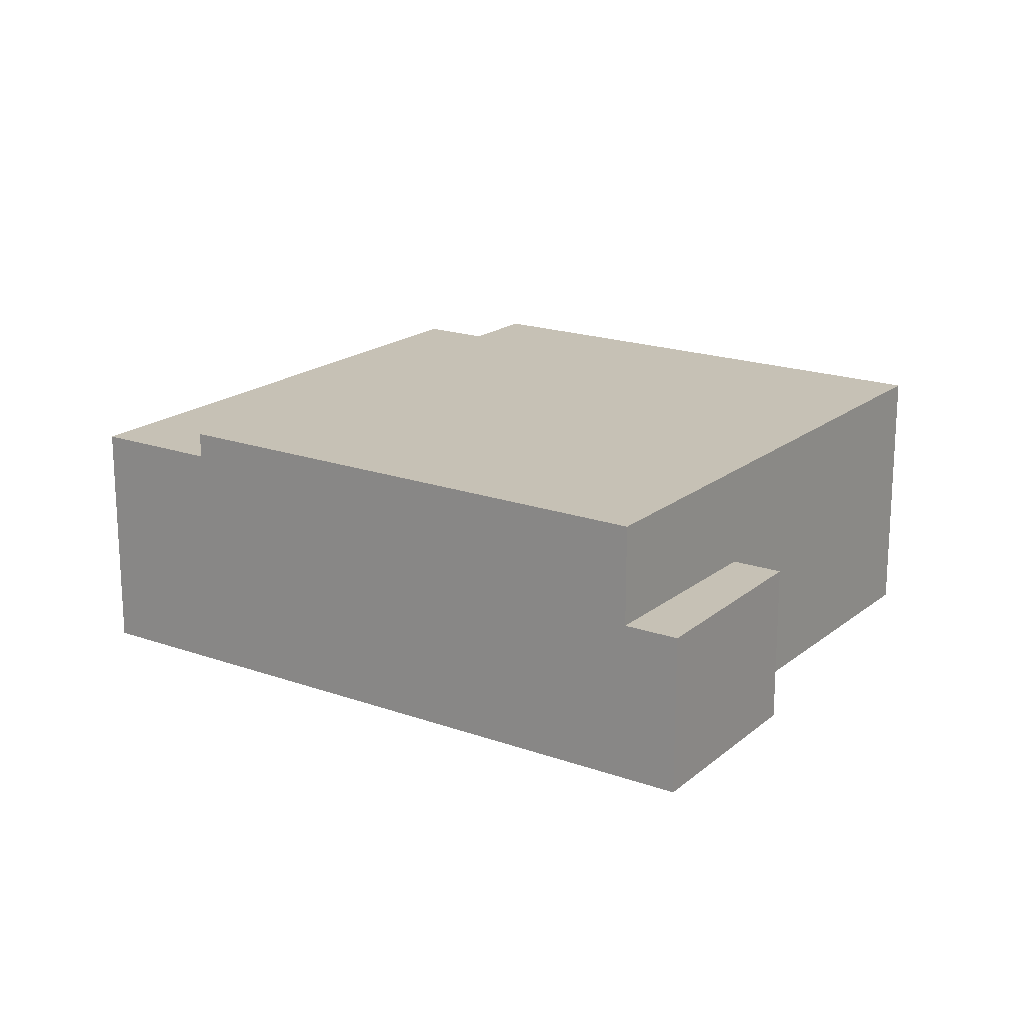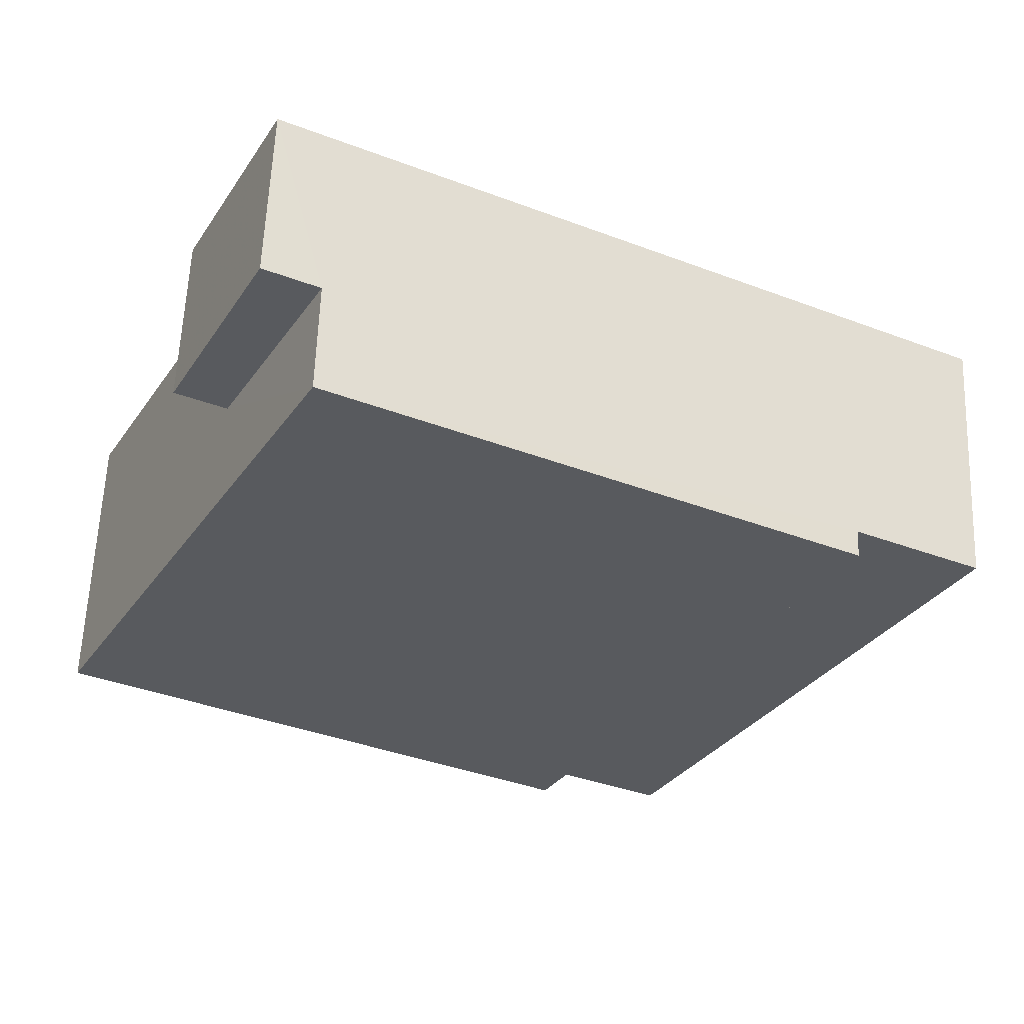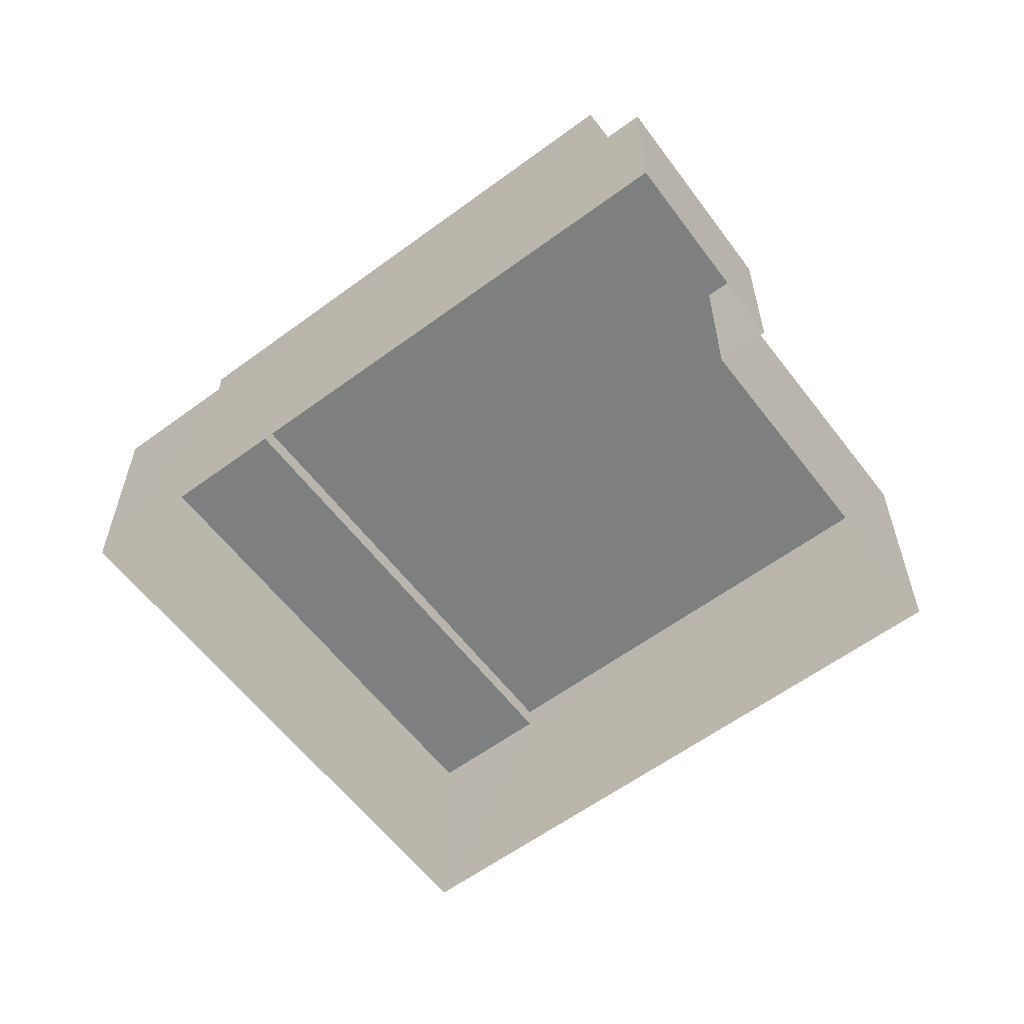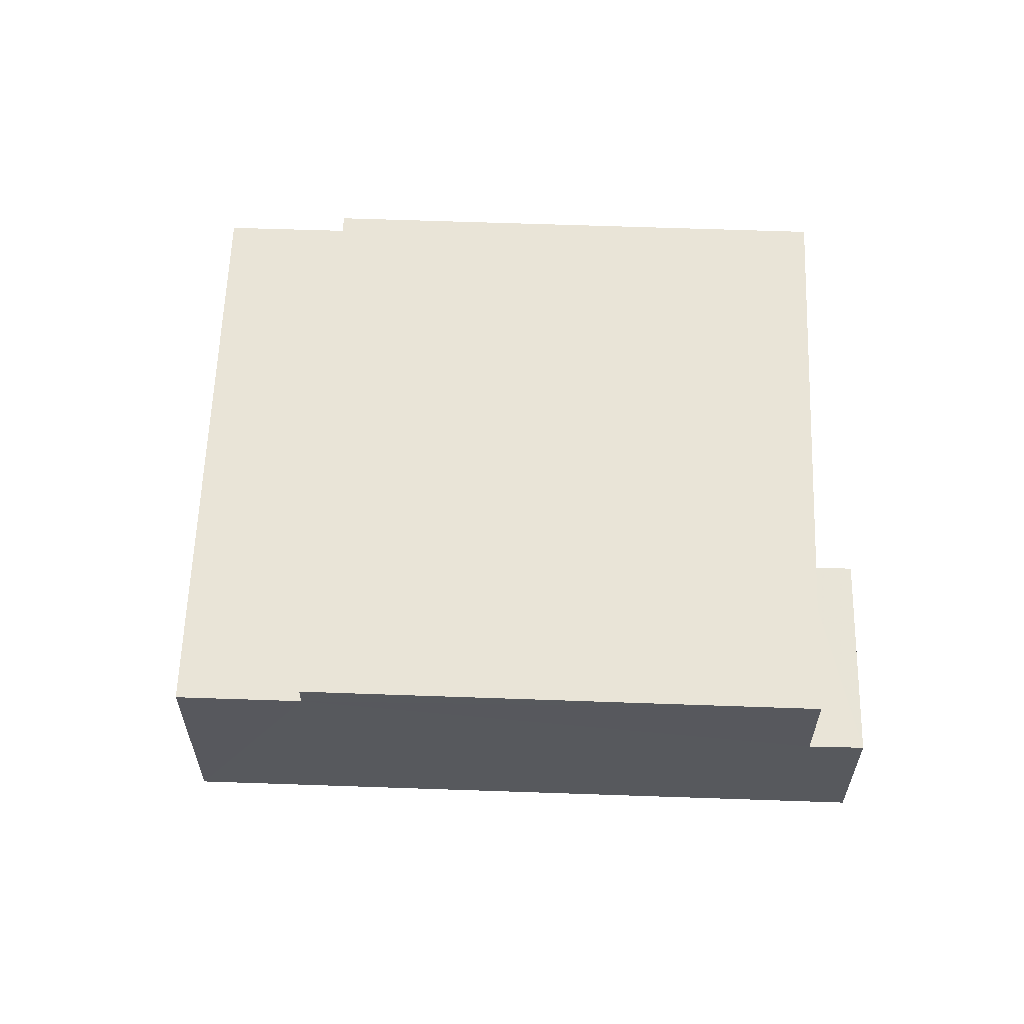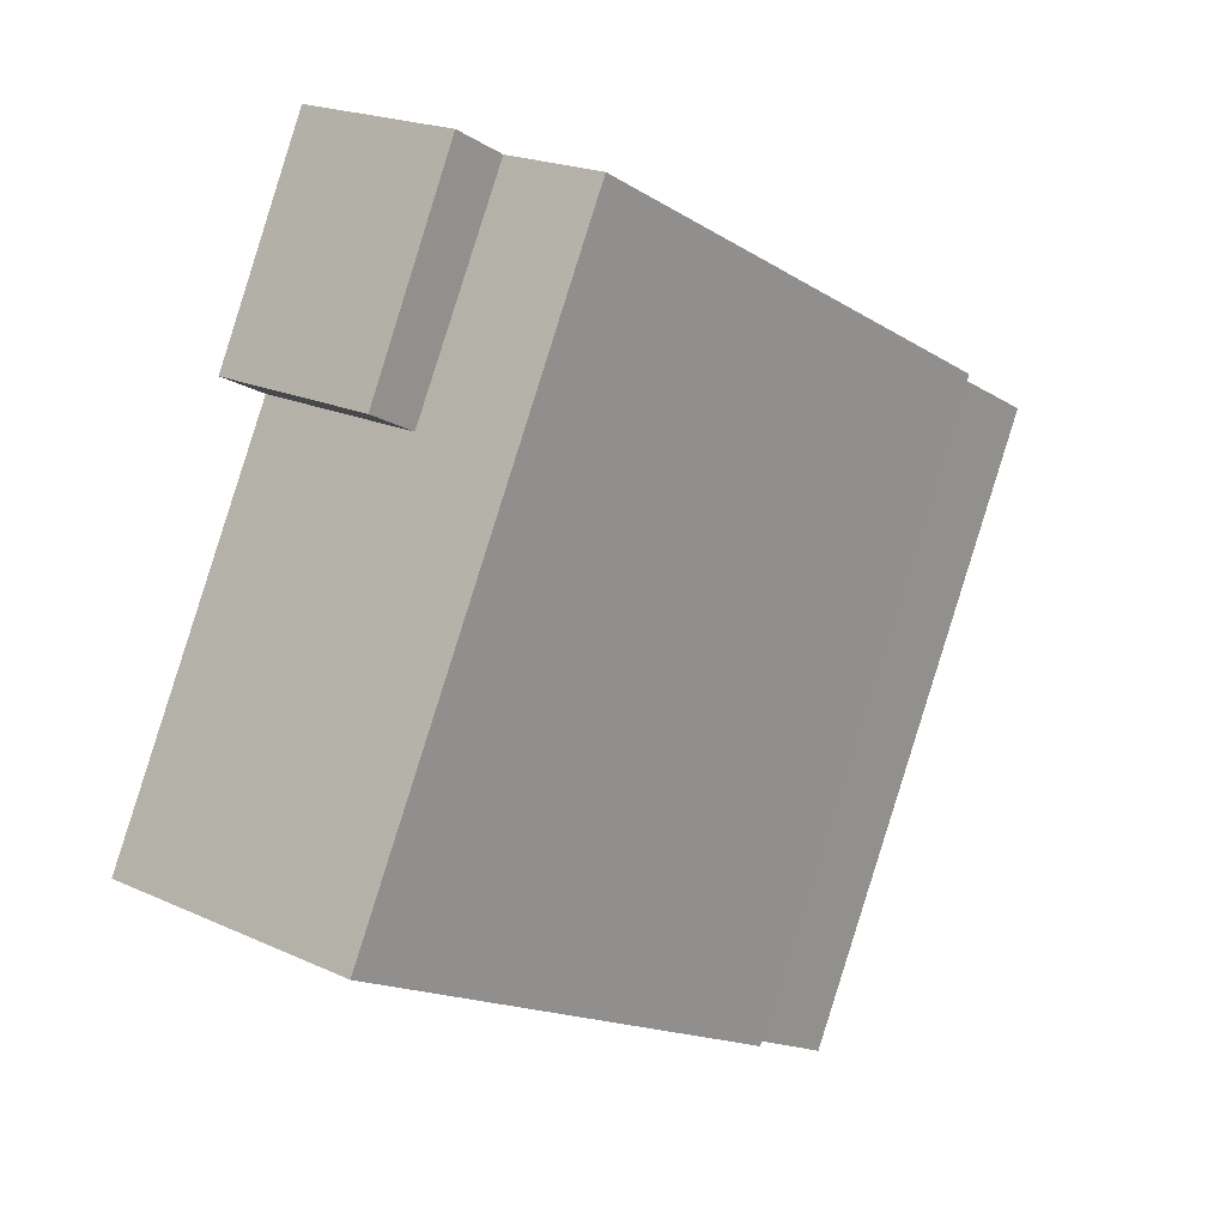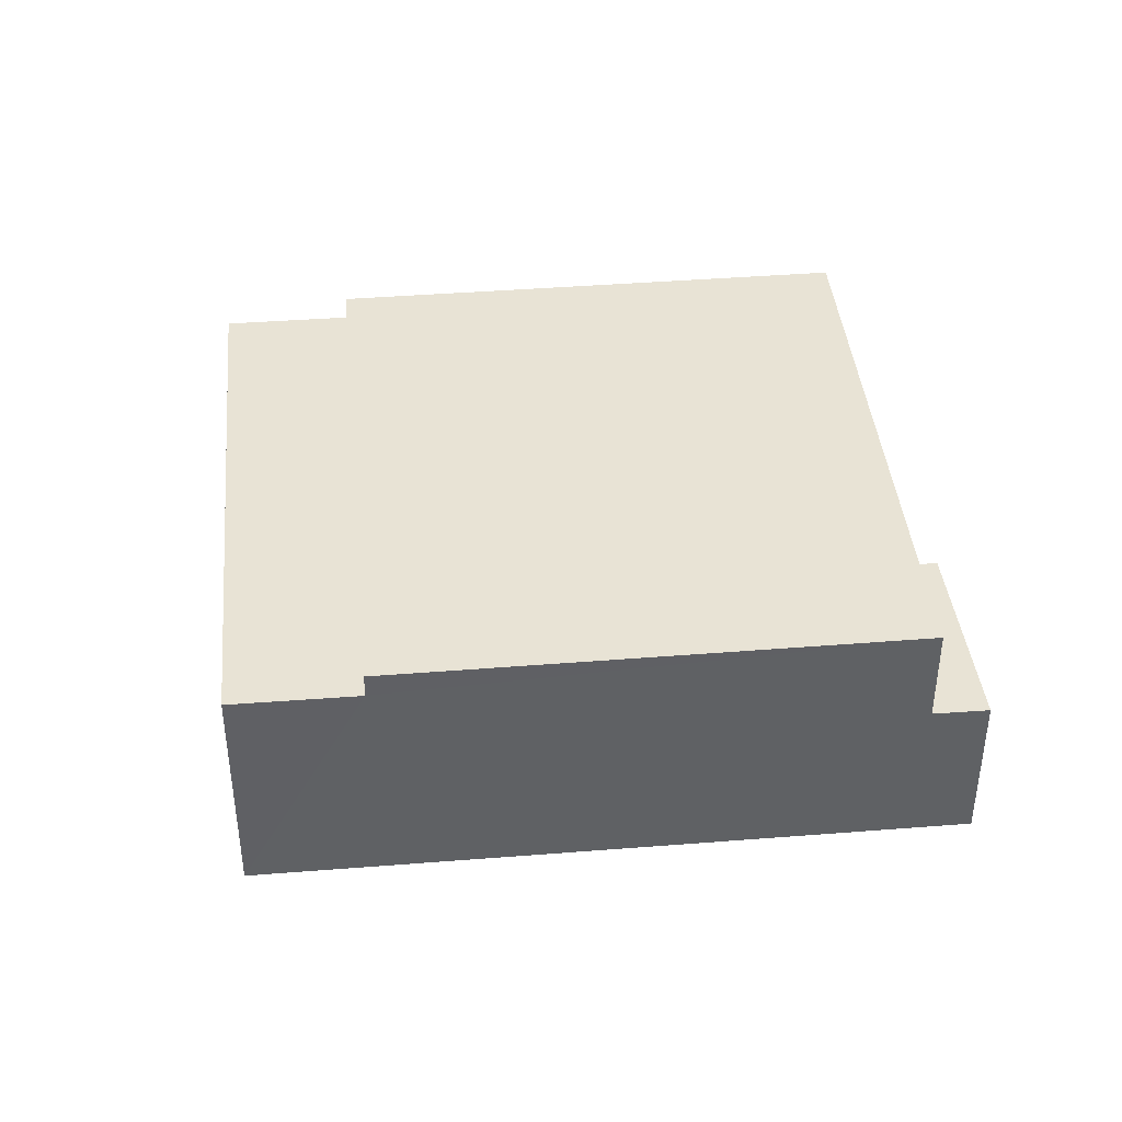
<metadata>
{"format":"obj","ext":"obj","renderer":"f3d","projection":"perspective","resolution":1024,"background":"white","views":[{"elev":18.8,"azim":-173.0,"up":"+Z"},{"elev":59.2,"azim":2.2,"up":"+Y"},{"elev":-59.6,"azim":-170.1,"up":"+Z"},{"elev":61.1,"azim":154.8,"up":"+Z"},{"elev":19.7,"azim":-49.2,"up":"+Y"},{"elev":41.1,"azim":147.2,"up":"+Z"}]}
</metadata>
<code>
v -2.241e+05 -1.276e+05 15.81
v -2.241e+05 -1.276e+05 15.81
v -2.241e+05 -1.276e+05 15.81
v -2.241e+05 -1.276e+05 15.81
v -2.241e+05 -1.276e+05 15.81
v -2.241e+05 -1.276e+05 15.81
v -2.241e+05 -1.276e+05 21.79
v -2.241e+05 -1.276e+05 21.79
v -2.241e+05 -1.276e+05 21.79
v -2.241e+05 -1.276e+05 21.79
v -2.241e+05 -1.276e+05 19.49
v -2.241e+05 -1.276e+05 19.49
v -2.241e+05 -1.276e+05 19.49
v -2.241e+05 -1.276e+05 19.49
v -2.241e+05 -1.276e+05 21.21
v -2.241e+05 -1.276e+05 21.21
v -2.241e+05 -1.276e+05 21.21
v -2.241e+05 -1.276e+05 21.21
f 1 2 3
f 3 2 4
f 1 5 2
f 4 2 6
f 7 8 9
f 7 10 8
f 11 12 13
f 11 14 12
f 15 16 17
f 18 15 17
f 16 1 3
f 17 16 3
f 2 13 6
f 2 11 13
f 12 4 6
f 13 12 6
f 8 10 15
f 10 5 15
f 15 1 16
f 15 5 1
f 14 7 18
f 12 14 4
f 7 9 18
f 4 18 3
f 3 18 17
f 14 18 4
f 2 5 11
f 5 10 11
f 11 7 14
f 11 10 7
f 18 9 8
f 15 18 8

</code>
